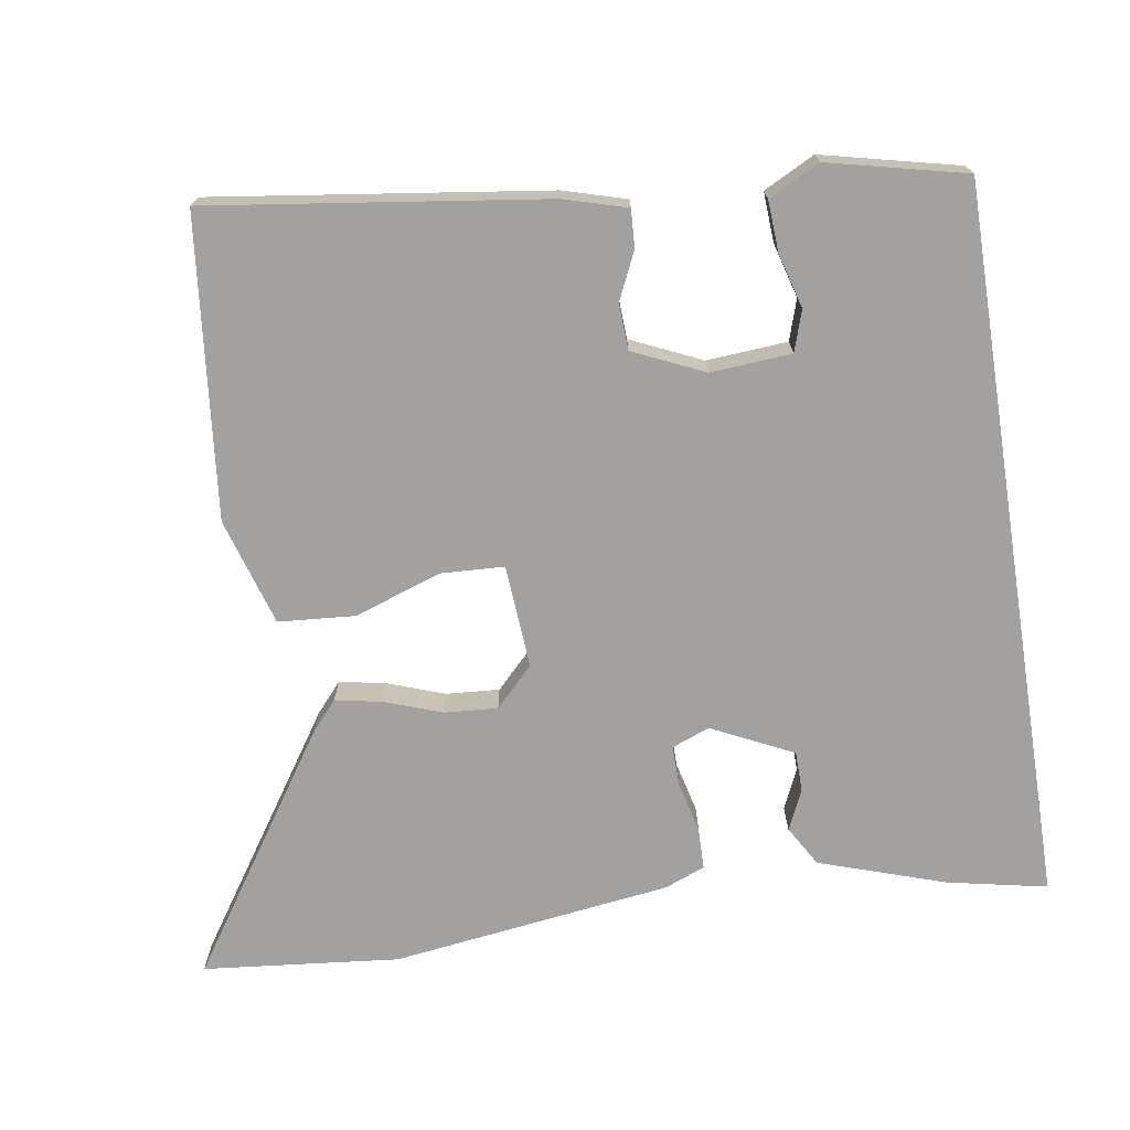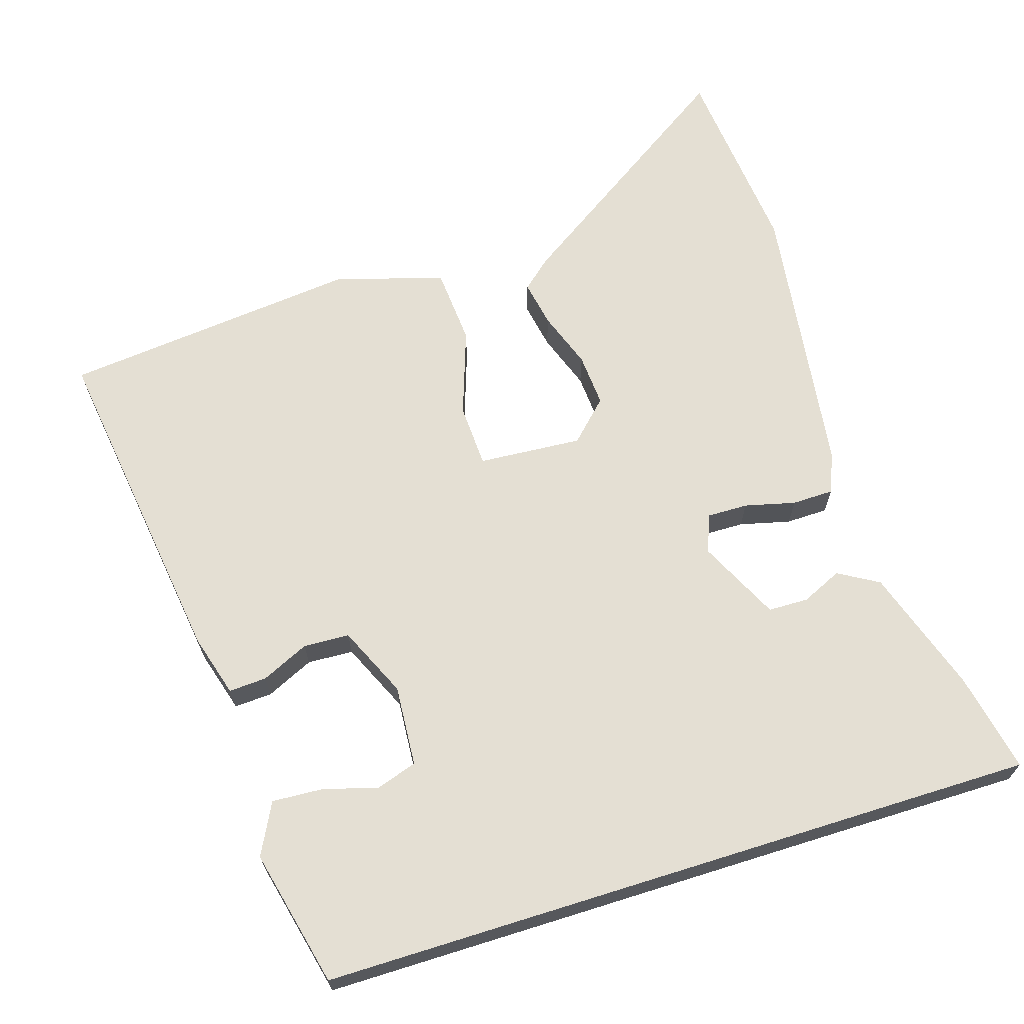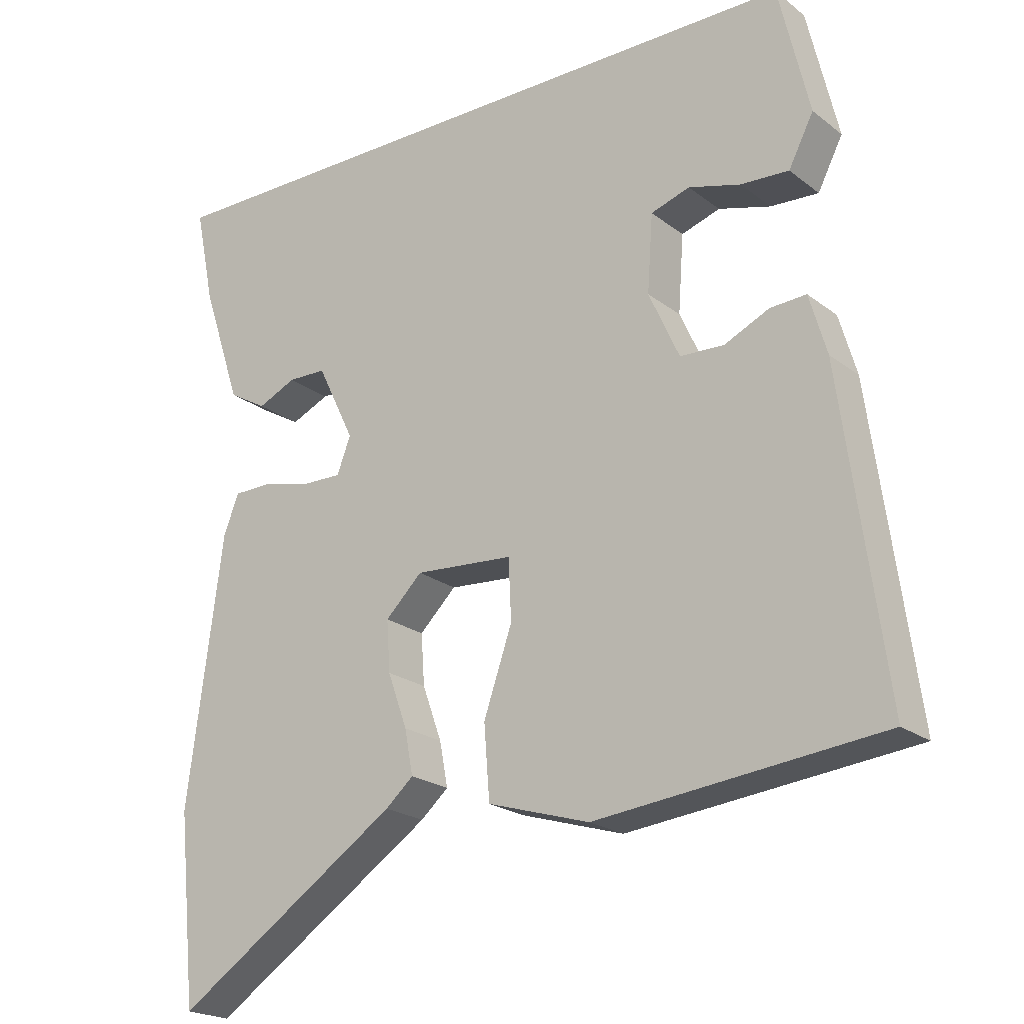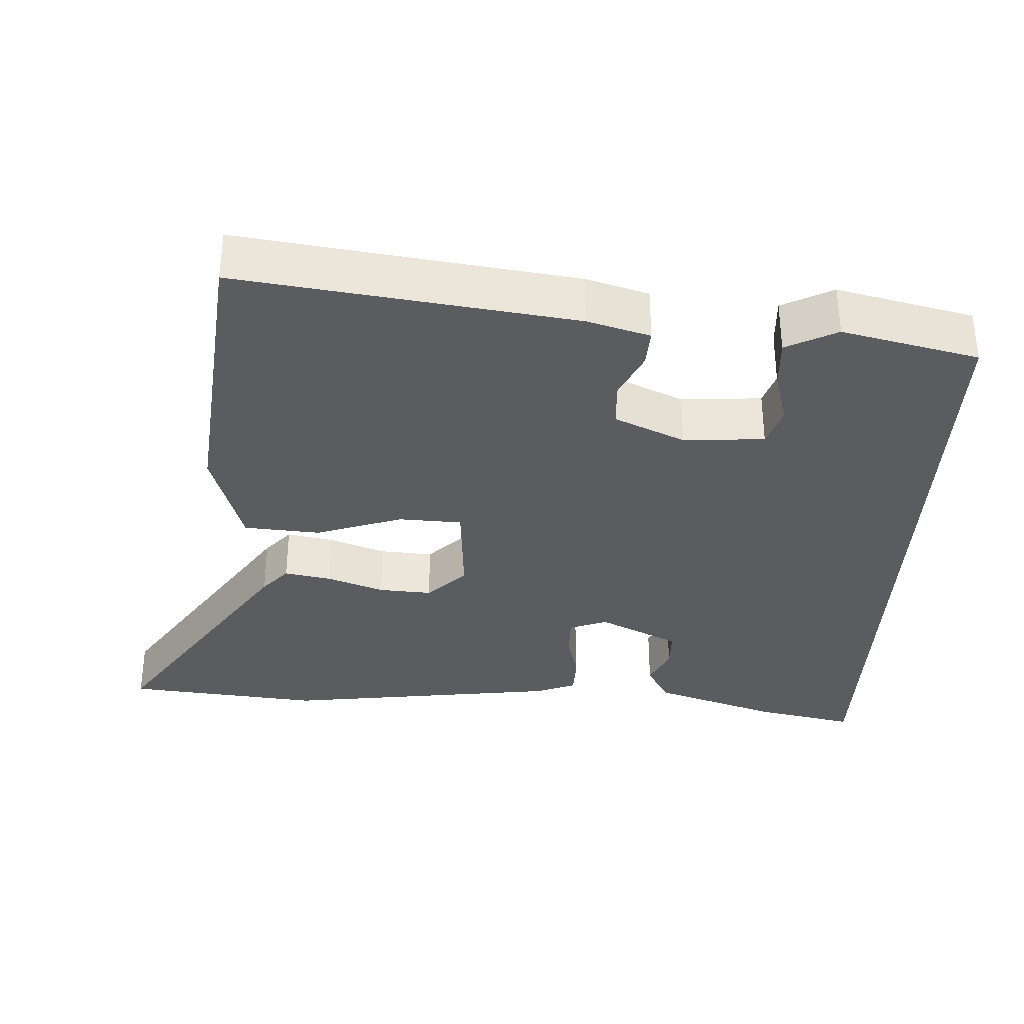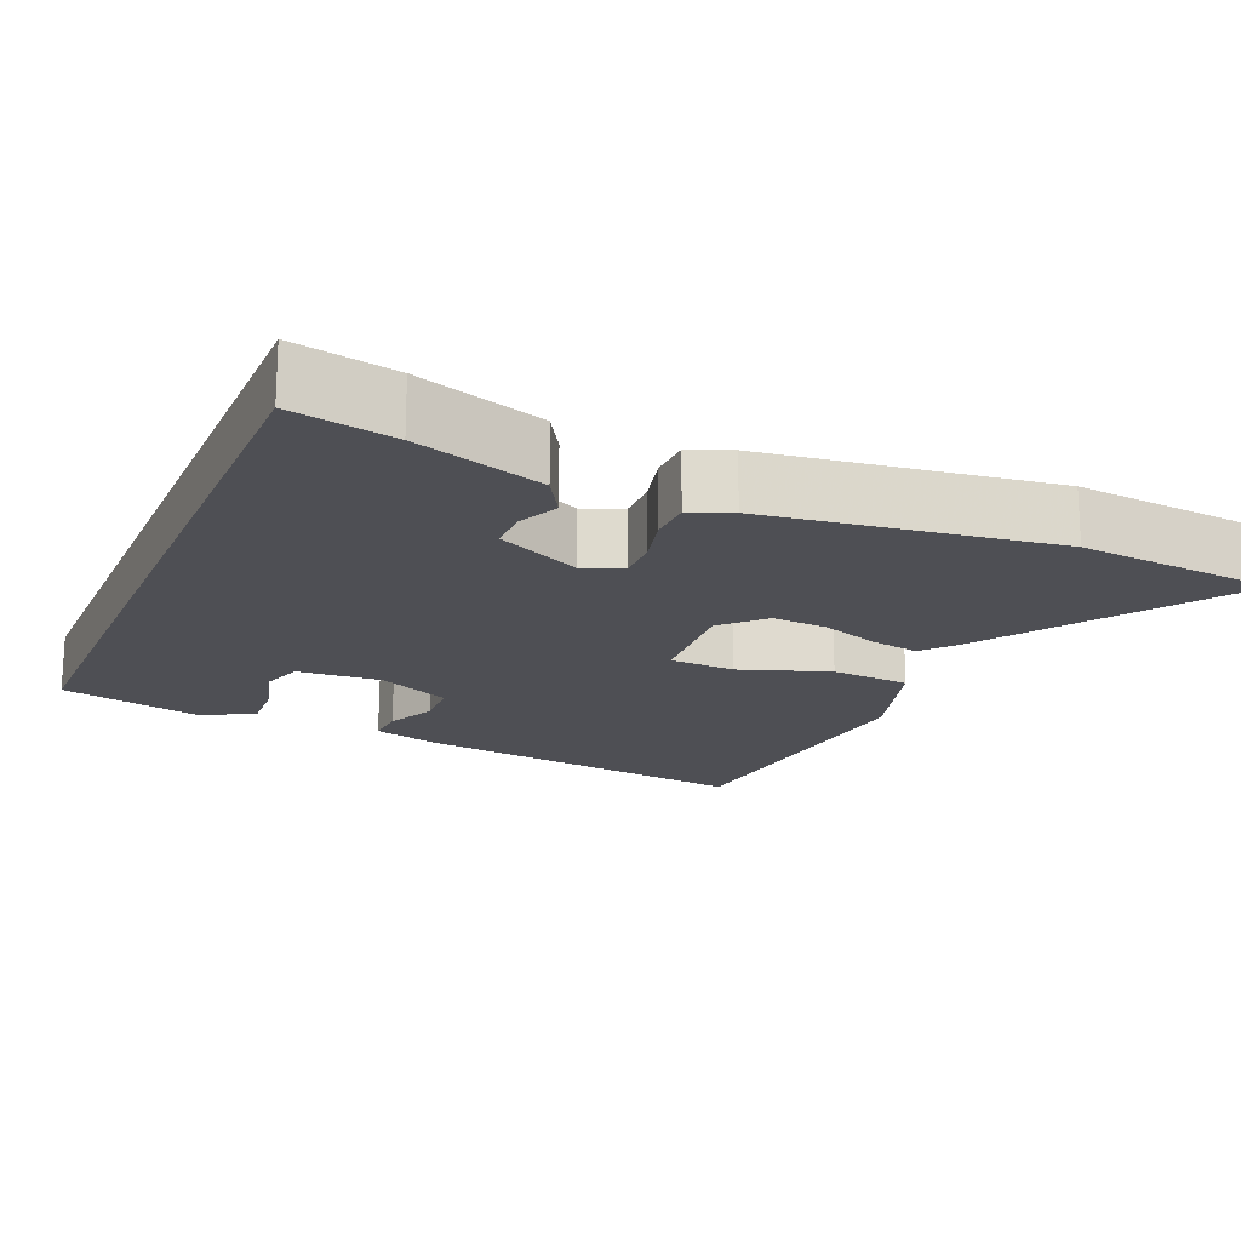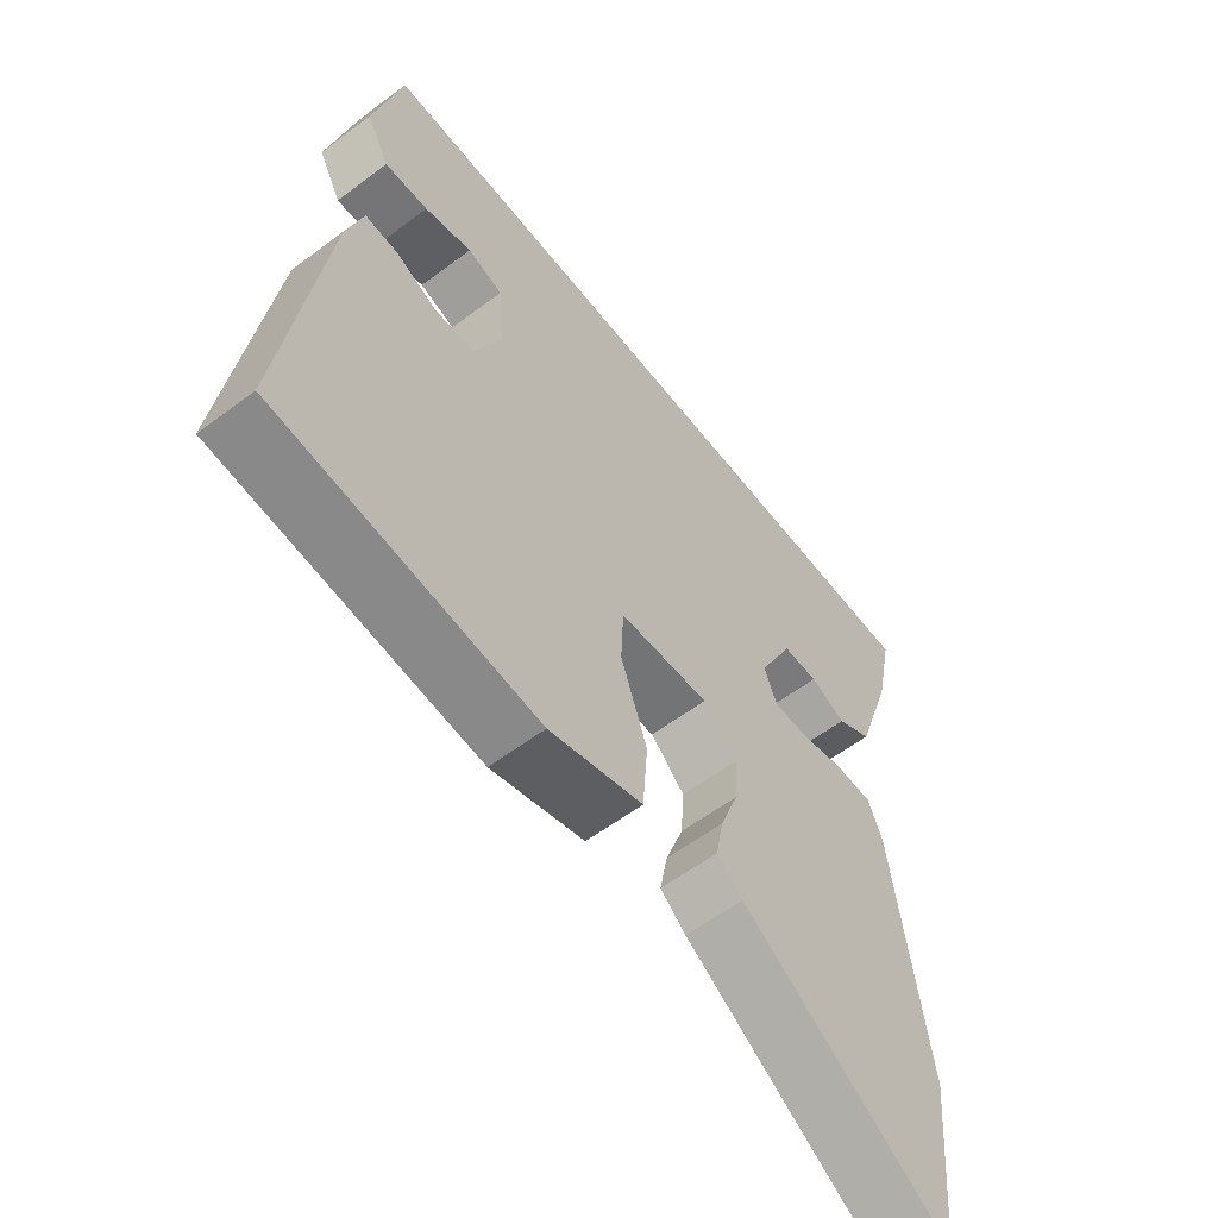
<metadata>
{"format":"obj","ext":"obj","renderer":"f3d","projection":"perspective","resolution":1024,"background":"white","views":[{"elev":-72.2,"azim":-81.1,"up":"+Y"},{"elev":66.8,"azim":-17.4,"up":"+Y"},{"elev":-21.4,"azim":-143.0,"up":"+Z"},{"elev":-34.1,"azim":-92.8,"up":"+Y"},{"elev":-18.4,"azim":66.9,"up":"+Y"},{"elev":-59.0,"azim":-52.3,"up":"+Z"}]}
</metadata>
<code>
v -0.561 0.07 -0.474
v -0.498 0.07 -0.015
v -0.473 0.07 0.071
v -0.421 0.07 0.068
v -0.356 0.07 0.038
v -0.293 0.07 0.041
v -0.249 0.07 0.138
v -0.257 0.07 0.249
v -0.313 0.07 0.267
v -0.388 0.07 0.246
v -0.457 0.07 0.242
v -0.493 0.07 0.312
v -0.449 0.07 0.5
v 0.539 0.07 0.5
v 0.511 0.07 0.363
v 0.454 0.07 0.191
v 0.399 0.07 0.159
v 0.344 0.07 0.184
v 0.289 0.07 0.183
v 0.235 0.07 0.072
v 0.255 0.07 0.02
v 0.311 0.07 0.021
v 0.38 0.07 0.038
v 0.437 0.07 0.037
v 0.459 0.07 -0.018
v 0.51 0.07 -0.401
v 0.483 0.07 -0.67
v 0.158 0.07 -0.453
v 0.118 0.07 -0.418
v 0.13 0.07 -0.354
v 0.158 0.07 -0.276
v 0.163 0.07 -0.203
v 0.11 0.07 -0.151
v -0.032 0.07 -0.161
v -0.036 0.07 -0.248
v 0.005 0.07 -0.367
v -0.003 0.07 -0.472
v -0.15 0.07 -0.517
v -0.561 0 -0.474
v -0.498 0 -0.015
v -0.473 0 0.071
v -0.421 0 0.068
v -0.356 0 0.038
v -0.293 0 0.041
v -0.249 0 0.138
v -0.257 0 0.249
v -0.313 0 0.267
v -0.388 0 0.246
v -0.457 0 0.242
v -0.493 0 0.312
v -0.449 0 0.5
v 0.539 0 0.5
v 0.511 0 0.363
v 0.454 0 0.191
v 0.399 0 0.159
v 0.344 0 0.184
v 0.289 0 0.183
v 0.235 0 0.072
v 0.255 0 0.02
v 0.311 0 0.021
v 0.38 0 0.038
v 0.437 0 0.037
v 0.459 0 -0.018
v 0.51 0 -0.401
v 0.483 0 -0.67
v 0.158 0 -0.453
v 0.118 0 -0.418
v 0.13 0 -0.354
v 0.158 0 -0.276
v 0.163 0 -0.203
v 0.11 0 -0.151
v -0.032 0 -0.161
v -0.036 0 -0.248
v 0.005 0 -0.367
v -0.003 0 -0.472
v -0.15 0 -0.517
f 35 36 37 38
f 34 35 38 1
f 28 29 30 31
f 28 31 32
f 27 28 32
f 26 27 32
f 25 26 32 33
f 22 23 24 25
f 21 22 25 33
f 15 16 17 18
f 15 18 19
f 14 15 19
f 13 14 19
f 9 10 11 12
f 9 12 13 19
f 2 3 4 5
f 34 1 2 5
f 34 5 6
f 20 21 33 34
f 20 34 6 7
f 19 20 7 8
f 8 9 19
f 76 75 74 73
f 39 76 73 72
f 69 68 67 66
f 70 69 66
f 70 66 65
f 70 65 64
f 71 70 64 63
f 63 62 61 60
f 71 63 60 59
f 56 55 54 53
f 57 56 53
f 57 53 52
f 57 52 51
f 50 49 48 47
f 57 51 50 47
f 43 42 41 40
f 43 40 39 72
f 44 43 72
f 72 71 59 58
f 45 44 72 58
f 46 45 58 57
f 57 47 46
f 1 39 40 2
f 2 40 41 3
f 3 41 42 4
f 4 42 43 5
f 5 43 44 6
f 6 44 45 7
f 7 45 46 8
f 8 46 47 9
f 9 47 48 10
f 10 48 49 11
f 11 49 50 12
f 12 50 51 13
f 13 51 52 14
f 14 52 53 15
f 15 53 54 16
f 16 54 55 17
f 17 55 56 18
f 18 56 57 19
f 19 57 58 20
f 20 58 59 21
f 21 59 60 22
f 22 60 61 23
f 23 61 62 24
f 24 62 63 25
f 25 63 64 26
f 26 64 65 27
f 27 65 66 28
f 28 66 67 29
f 29 67 68 30
f 30 68 69 31
f 31 69 70 32
f 32 70 71 33
f 33 71 72 34
f 34 72 73 35
f 35 73 74 36
f 36 74 75 37
f 37 75 76 38
f 38 76 39 1

</code>
